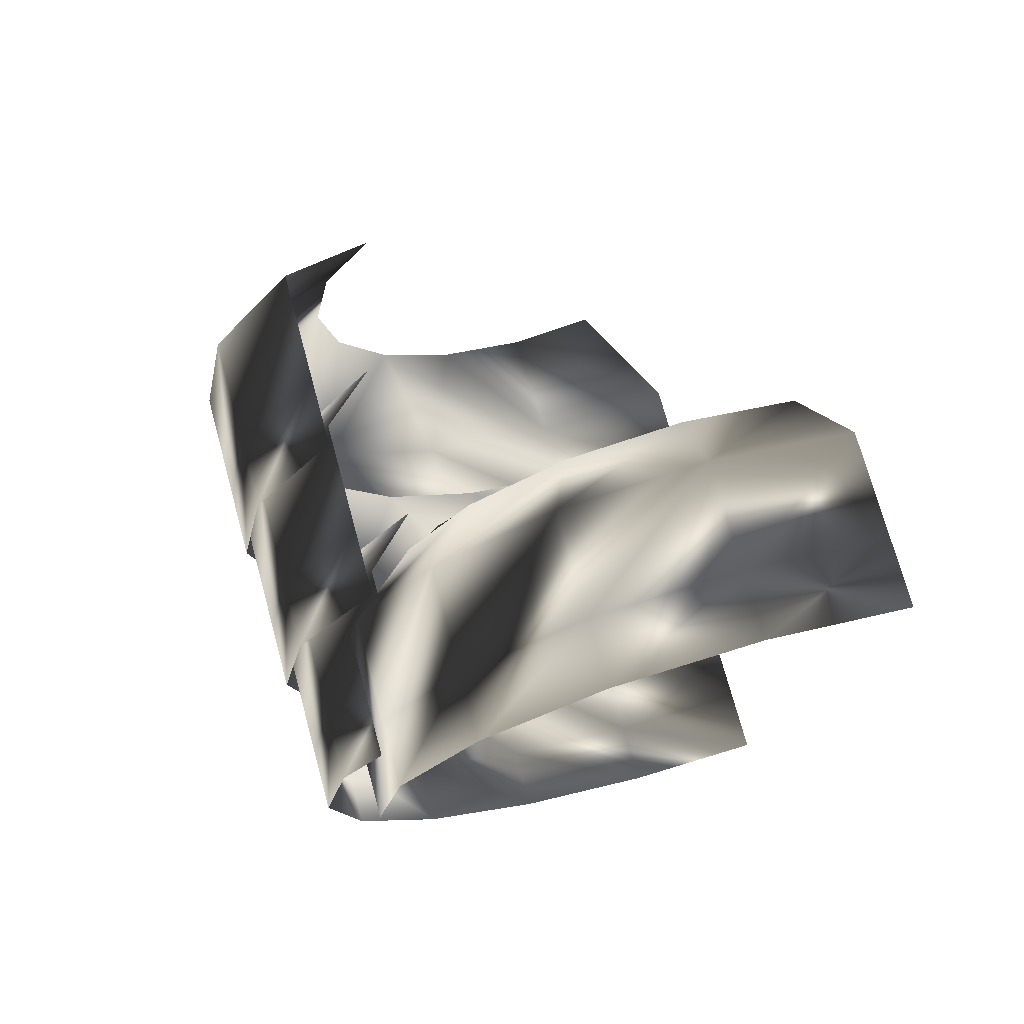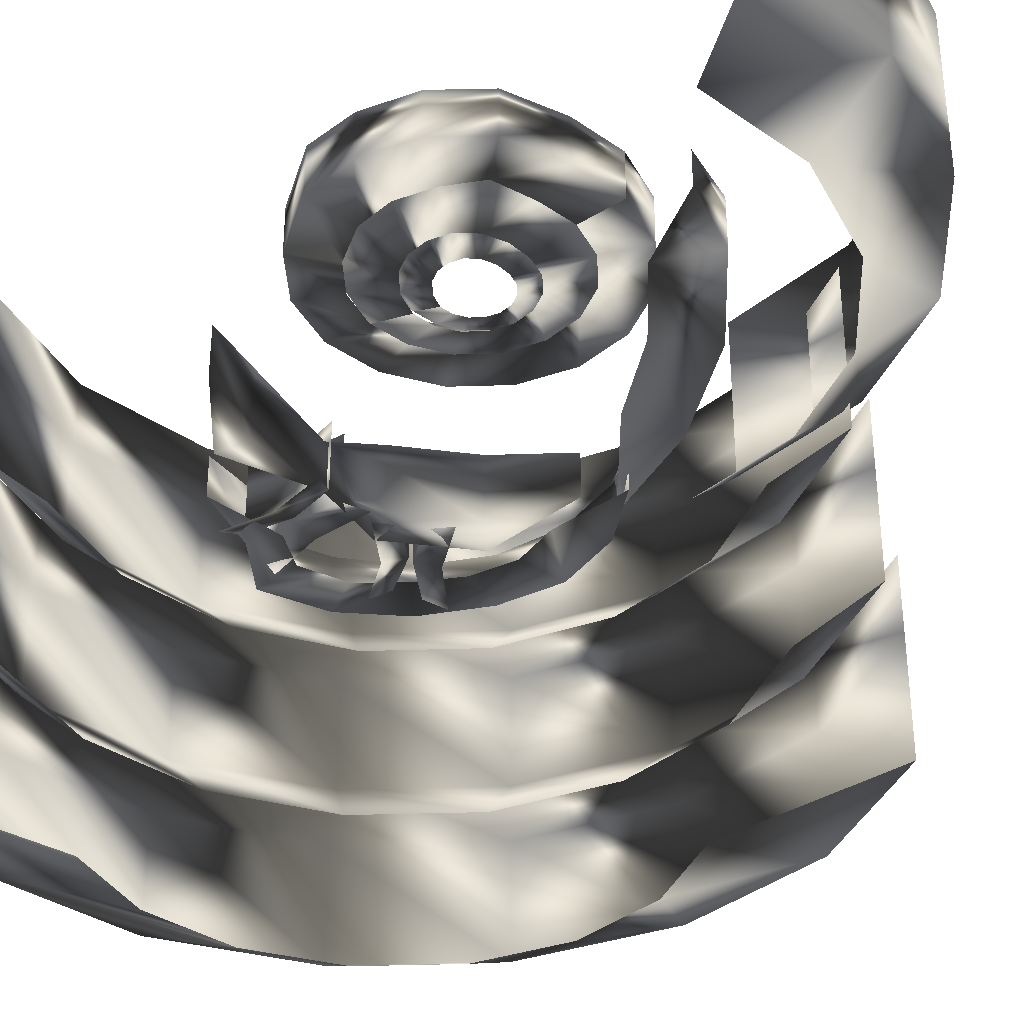
<metadata>
{"format":"obj","ext":"obj","renderer":"f3d","projection":"perspective","resolution":1024,"background":"white","views":[{"elev":73.0,"azim":164.8,"up":"+Z"},{"elev":-35.4,"azim":-53.8,"up":"+Y"}]}
</metadata>
<code>
o mesh0
v 58.87 -61.34 47.54
v 57.44 -61.34 49.35
v 57.44 -62.25 49.35
v 58.87 -62.25 47.54
v 60.98 -61.34 46.35
v 57.44 -64.45 49.35
v 60.98 -62.25 46.35
v 58.87 -64.35 47.54
v 57.74 -64.62 50.41
v 59.54 -64.62 48.4
v 60.98 -64.45 46.35
v 61.93 -64.62 46.87
v 53.12 -64.62 45.67
v 52.46 -64.62 48.25
v 53.42 -64.45 47.97
v 54.12 -64.35 45.79
v 52.87 -64.62 43.2
v 53.42 -62.25 47.97
v 53.76 -64.45 43.7
v 54.12 -62.25 45.79
v 53.42 -61.34 47.97
v 54.12 -61.34 45.79
v 53.76 -62.25 43.7
v 53.76 -61.34 43.7
v 58.01 -64.62 46.74
v 55.71 -64.62 48.09
v 56.59 -64.45 48.58
v 58.63 -64.35 47.53
v 59.59 -64.62 44.83
v 56.59 -62.25 48.58
v 59.86 -64.45 45.82
v 58.63 -62.25 47.53
v 56.59 -61.34 48.58
v 58.63 -61.34 47.53
v 59.86 -62.25 45.82
v 59.86 -61.34 45.82
v 54.27 -61.34 45.55
v 54.29 -61.34 47.85
v 54.29 -62.25 47.85
v 54.27 -62.25 45.55
v 55.17 -61.34 43.3
v 54.29 -64.45 47.85
v 55.17 -62.25 43.3
v 54.27 -64.35 45.55
v 55.19 -64.62 48.5
v 55.33 -64.62 45.8
v 55.17 -64.45 43.3
v 56.24 -64.62 43.11
v 45.04 -54.03 71.56
v 45.04 -51.06 71.56
v 51.43 -51.06 72.83
v 51.43 -54.03 72.83
v 45.04 -58.77 71.56
v 57.81 -51.06 71.56
v 51.43 -58.77 72.83
v 46.32 -61.72 68.48
v 51.43 -61.72 69.5
v 57.81 -58.77 71.56
v 56.53 -61.72 68.48
v 57.81 -54.03 71.56
v 63.22 -51.06 67.95
v 63.22 -54.03 67.95
v 66.84 -51.06 62.54
v 63.22 -58.77 67.95
v 60.86 -61.72 65.59
v 66.84 -58.77 62.54
v 63.76 -61.72 61.26
v 66.84 -54.03 62.54
v 68.11 -51.06 56.15
v 68.11 -54.03 56.15
v 68.11 -58.77 56.15
v 64.77 -61.72 56.15
v 66.08 -69.96 63.83
v 66.08 -66.69 63.83
v 70.05 -66.69 57.89
v 70.05 -69.96 57.89
v 66.08 -75.17 63.83
v 71.45 -66.69 50.87
v 70.05 -75.17 57.89
v 61.77 -78.4 58.09
v 64.12 -78.4 54.58
v 71.45 -75.17 50.87
v 64.94 -78.4 50.45
v 71.45 -69.96 50.87
v 70.05 -66.69 43.85
v 70.05 -69.96 43.85
v 66.08 -66.69 37.91
v 70.05 -75.17 43.85
v 64.12 -78.4 46.31
v 66.08 -75.17 37.91
v 61.77 -78.4 42.81
v 66.08 -69.96 37.91
v 60.13 -66.69 33.93
v 60.13 -69.96 33.93
v 53.12 -66.69 32.54
v 60.13 -75.17 33.93
v 58.27 -78.4 40.47
v 53.12 -75.17 32.54
v 54.14 -78.4 39.65
v 53.12 -69.96 32.54
v 46.1 -66.69 33.93
v 46.1 -69.96 33.93
v 46.1 -75.17 33.93
v 50 -78.4 40.47
v 65.9 -62.69 63.35
v 65.9 -59.54 63.35
v 69.73 -59.54 57.62
v 69.73 -62.69 57.62
v 65.9 -67.71 63.35
v 71.07 -59.54 50.87
v 69.73 -67.71 57.62
v 63.41 -70.82 60.85
v 66.47 -70.82 56.27
v 71.07 -67.71 50.87
v 67.54 -70.82 50.87
v 71.07 -62.69 50.87
v 69.73 -59.54 44.12
v 69.73 -62.69 44.12
v 65.9 -59.54 38.39
v 69.73 -67.71 44.12
v 66.47 -70.82 45.47
v 65.9 -67.71 38.39
v 63.41 -70.82 40.89
v 65.9 -62.69 38.39
v 60.18 -59.54 34.56
v 60.18 -62.69 34.56
v 53.42 -59.54 33.22
v 60.18 -67.71 34.56
v 58.83 -70.82 37.82
v 53.42 -67.71 33.22
v 53.42 -70.82 36.75
v 53.42 -62.69 33.22
v 46.67 -59.54 34.56
v 46.67 -62.69 34.56
v 46.67 -67.71 34.56
v 48.02 -70.82 37.82
v 65.65 -56.02 62.67
v 65.65 -53.04 62.67
v 69.27 -53.04 57.25
v 69.27 -56.02 57.25
v 65.65 -60.76 62.67
v 70.54 -53.04 50.87
v 69.27 -60.76 57.25
v 63.3 -63.7 60.31
v 66.19 -63.7 55.98
v 70.54 -60.76 50.87
v 67.2 -63.7 50.87
v 70.54 -56.02 50.87
v 69.27 -53.04 44.49
v 69.27 -56.02 44.49
v 65.65 -53.04 39.07
v 69.27 -60.76 44.49
v 66.19 -63.7 45.76
v 65.65 -60.76 39.07
v 63.3 -63.7 41.43
v 65.65 -56.02 39.07
v 60.24 -53.04 35.46
v 60.24 -56.02 35.46
v 53.86 -53.04 34.19
v 60.24 -60.76 35.46
v 58.97 -63.7 38.54
v 53.86 -60.76 34.19
v 53.86 -63.7 37.52
v 53.86 -56.02 34.19
v 47.47 -53.04 35.46
v 47.47 -56.02 35.46
v 47.47 -60.76 35.46
v 48.75 -63.7 38.54
v 51.43 -58.57 50.82
v 51.43 -58.05 50.82
v 49.52 -57.87 51.19
v 49.52 -58.39 51.19
v 51.43 -59.69 51.22
v 47.91 -57.66 52.27
v 49.67 -59.55 51.57
v 51.43 -60.16 53.22
v 50.45 -60.05 53.41
v 48.19 -59.39 52.55
v 49.62 -59.85 53.97
v 47.91 -58.18 52.27
v 46.83 -57.55 53.88
v 46.83 -58.07 53.88
v 46.45 -57.55 55.78
v 47.21 -59.3 54.03
v 49.06 -59.85 54.8
v 46.86 -59.3 55.78
v 48.87 -59.85 55.78
v 46.45 -58.07 55.78
v 46.83 -57.55 57.68
v 46.83 -58.07 57.68
v 47.91 -57.66 59.28
v 47.21 -59.3 57.52
v 49.06 -59.85 56.76
v 48.19 -59.39 59
v 49.62 -59.92 57.59
v 47.91 -58.18 59.28
v 49.52 -57.87 60.36
v 49.52 -58.39 60.36
v 51.43 -58.05 60.74
v 49.67 -59.55 59.99
v 50.45 -60.05 58.14
v 51.43 -59.69 60.33
v 51.43 -60.16 58.33
v 51.43 -58.57 60.74
v 53.34 -58.05 60.36
v 53.34 -58.57 60.36
v 54.95 -58.05 59.28
v 53.18 -59.69 59.99
v 52.41 -60.16 58.14
v 54.66 -59.69 59
v 53.24 -60.16 57.59
v 54.95 -58.57 59.28
v 56.02 -58.05 57.68
v 56.02 -58.57 57.68
v 56.4 -58.05 55.78
v 55.65 -59.69 57.52
v 53.79 -60.16 56.76
v 55.99 -59.69 55.78
v 53.98 -60.16 55.78
v 56.4 -58.57 55.78
v 56.02 -58.05 53.88
v 56.02 -58.57 53.88
v 54.95 -58.05 52.27
v 55.65 -59.69 54.03
v 53.79 -60.16 54.8
v 54.66 -59.69 52.55
v 53.24 -60.16 53.97
v 54.95 -58.57 52.27
v 53.34 -58.05 51.19
v 53.34 -58.57 51.19
v 51.43 -58.05 50.82
v 51.43 -58.57 50.82
v 53.18 -59.69 51.57
v 52.41 -60.16 53.41
v 51.43 -59.69 51.22
v 51.43 -60.16 53.22
v 51.54 -59.14 52.37
v 51.54 -58.76 52.37
v 50.19 -58.62 52.64
v 50.19 -59.01 52.64
v 51.54 -59.97 53.18
v 49.06 -58.47 53.39
v 50.5 -59.87 53.38
v 51.54 -60.33 54.35
v 50.96 -60.24 54.47
v 49.63 -59.75 53.96
v 50.47 -60.09 54.79
v 49.06 -58.86 53.39
v 48.3 -58.39 54.52
v 48.3 -58.77 54.52
v 48.04 -58.39 55.86
v 49.05 -59.69 54.83
v 50.14 -60.09 55.28
v 48.85 -59.69 55.86
v 50.03 -60.09 55.86
v 48.04 -58.77 55.86
v 48.3 -58.39 57.2
v 48.3 -58.77 57.2
v 49.06 -58.47 58.33
v 49.05 -59.69 56.89
v 50.14 -60.09 56.44
v 49.63 -59.75 57.76
v 50.47 -60.15 56.93
v 49.06 -58.86 58.33
v 50.19 -58.62 59.08
v 50.19 -59.01 59.08
v 51.54 -58.76 59.35
v 50.5 -59.87 58.34
v 50.96 -60.24 57.25
v 51.54 -59.97 58.55
v 51.54 -60.33 57.37
v 51.54 -59.14 59.35
v 52.88 -58.76 59.08
v 52.88 -59.14 59.08
v 54.01 -58.76 58.33
v 52.57 -59.97 58.34
v 52.11 -60.33 57.25
v 53.44 -59.97 57.76
v 52.6 -60.33 56.93
v 54.01 -59.14 58.33
v 54.77 -58.76 57.2
v 54.77 -59.14 57.2
v 55.03 -58.76 55.86
v 54.02 -59.97 56.89
v 52.93 -60.33 56.44
v 54.23 -59.97 55.86
v 53.04 -60.33 55.86
v 55.03 -59.14 55.86
v 54.77 -58.76 54.52
v 54.77 -59.14 54.52
v 54.01 -58.76 53.39
v 54.02 -59.97 54.83
v 52.93 -60.33 55.28
v 53.44 -59.97 53.96
v 52.6 -60.33 54.79
v 54.01 -59.14 53.39
v 52.88 -58.76 52.64
v 52.88 -59.14 52.64
v 51.54 -58.76 52.37
v 51.54 -59.14 52.37
v 52.57 -59.97 53.38
v 52.11 -60.33 54.47
v 51.54 -59.97 53.18
v 51.54 -60.33 54.35
v 51.3 -59.66 62.44
v 51.3 -59.78 60.38
v 49.57 -59.78 60.04
v 48.77 -59.66 61.94
v 51.3 -58.17 62.44
v 48.1 -59.32 59.06
v 48.77 -58.17 61.94
v 51.3 -57.52 62.44
v 48.77 -57.52 61.94
v 46.63 -57.72 60.52
v 46.63 -57.06 60.52
v 46.63 -59.21 60.52
v 47.12 -59.58 57.59
v 45.2 -59.17 58.38
v 46.78 -59.58 55.86
v 45.2 -57.68 58.38
v 45.2 -57.02 58.38
v 44.7 -57.68 55.86
v 44.7 -57.02 55.86
v 44.7 -59.17 55.86
v 47.12 -59.58 54.13
v 45.16 -59.21 53.34
v 48.1 -59.78 52.66
v 45.16 -57.72 53.34
v 45.16 -56.87 53.34
v 46.63 -58.17 51.2
v 46.63 -57.52 51.2
v 46.63 -59.66 51.2
v 49.57 -59.78 51.68
v 48.77 -59.66 49.78
v 51.3 -59.78 51.34
v 48.77 -58.17 49.78
v 48.77 -57.52 49.78
v 51.3 -58.17 49.28
v 51.3 -57.52 49.28
v 51.3 -59.66 49.28
v 53.03 -59.78 51.68
v 53.83 -59.66 49.78
v 54.5 -59.78 52.66
v 53.83 -58.17 49.78
v 53.83 -57.52 49.78
v 55.97 -58.17 51.2
v 55.97 -57.52 51.2
v 55.97 -59.66 51.2
v 55.48 -59.78 54.13
v 57.4 -59.66 53.34
v 55.82 -59.78 55.86
v 57.4 -58.17 53.34
v 57.4 -57.52 53.34
v 57.9 -58.17 55.86
v 57.9 -57.52 55.86
v 57.9 -59.66 55.86
v 55.48 -59.78 57.59
v 57.4 -59.66 58.38
v 54.5 -59.78 59.06
v 57.4 -58.17 58.38
v 57.4 -57.52 58.38
v 55.97 -58.17 60.52
v 55.97 -57.52 60.52
v 55.97 -59.66 60.52
v 53.03 -59.78 60.04
v 53.83 -59.66 61.94
v 51.3 -59.78 60.38
v 51.3 -59.66 62.44
v 53.83 -58.17 61.94
v 53.83 -57.52 61.94
v 51.3 -58.17 62.44
v 51.3 -57.52 62.44
v 55.57 -57.26 63.8
v 58.41 -58.75 61.77
v 55.57 -57.94 63.8
v 52.16 -57.94 64.6
v 52.16 -59.6 64.6
v 55.57 -59.6 63.8
v 54.39 -59.79 61.25
v 58.41 -59.43 61.77
v 60.26 -60.36 58.8
v 60.26 -61.04 58.8
v 60.83 -62.67 55.35
v 58.41 -61.09 61.77
v 56.35 -61.29 59.85
v 60.26 -62.7 58.8
v 60.83 -64.32 55.35
v 57.62 -62.89 57.81
v 58.39 -61.34 51.21
v 59.34 -62.25 54.85
v 58.39 -62.25 51.21
v 55.8 -61.34 48.71
v 59.34 -64.24 54.85
v 55.8 -62.25 48.71
v 53.31 -62.25 47.75
v 58.39 -64.45 51.21
v 59.67 -64.62 50.4
v 55.8 -64.35 48.71
v 53.31 -64.45 47.75
v 56.66 -64.62 47.48
v 49.45 -62.25 47.68
v 49.45 -64.45 47.68
v 49.17 -64.62 46.23
v 45.82 -64.45 48.89
v 45.82 -62.25 48.89
v 49.45 -61.34 47.68
v 54.19 -64.48 43.42
v 51.1 -64.48 44.2
v 54.48 -64.61 44.96
v 56.25 -64.61 44.14
v 51.1 -62.68 44.2
v 56.75 -64.48 41.77
v 58.29 -64.61 45
v 54.19 -62.68 43.42
v 54.19 -61.95 43.42
v 56.75 -62.68 41.77
v 56.75 -61.95 41.77
v 59.61 -64.48 43.08
v 59.91 -64.36 46.61
v 61.93 -64.28 45.24
v 60.8 -64.44 48.71
v 59.61 -62.68 43.08
v 59.61 -61.95 43.08
v 61.93 -62.68 45.24
v 61.93 -61.95 45.24
v 63.18 -64.28 48.2
v 60.81 -64.61 50.99
v 63.19 -64.48 51.41
v 59.95 -64.61 53.11
v 63.18 -62.68 48.2
v 63.18 -61.95 48.2
v 63.19 -62.68 51.41
v 63.19 -61.95 51.41
v 61.98 -64.48 54.38
v 59.72 -64.48 56.67
v 61.98 -62.68 54.38
v 61.98 -61.95 54.38
v 59.72 -62.68 56.67
f 1 2 3
f 3 4 1
f 5 1 4
f 6 4 3
f 7 5 4
f 4 8 7
f 8 4 6
f 6 9 8
f 10 8 9
f 8 10 11
f 11 7 8
f 11 10 12
f 13 14 15
f 15 16 13
f 17 13 16
f 18 16 15
f 19 17 16
f 16 18 20
f 20 19 16
f 20 18 21
f 21 22 20
f 23 20 22
f 19 20 23
f 23 22 24
f 25 26 27
f 27 28 25
f 29 25 28
f 30 28 27
f 31 29 28
f 28 30 32
f 32 31 28
f 32 30 33
f 33 34 32
f 35 32 34
f 31 32 35
f 35 34 36
f 37 38 39
f 39 40 37
f 41 37 40
f 42 40 39
f 43 41 40
f 40 44 43
f 44 40 42
f 42 45 44
f 46 44 45
f 44 46 47
f 47 43 44
f 47 46 48
f 49 50 51
f 51 52 49
f 53 49 52
f 54 52 51
f 53 52 55
f 55 56 53
f 57 56 55
f 55 58 57
f 59 57 58
f 60 58 55
f 55 52 60
f 54 60 52
f 60 54 61
f 61 62 60
f 58 60 62
f 63 62 61
f 58 62 64
f 64 59 58
f 65 59 64
f 64 66 65
f 67 65 66
f 68 66 64
f 64 62 68
f 63 68 62
f 68 63 69
f 69 70 68
f 66 68 70
f 70 71 66
f 67 66 71
f 71 72 67
f 73 74 75
f 75 76 73
f 77 73 76
f 78 76 75
f 77 76 79
f 79 80 77
f 81 80 79
f 79 82 81
f 83 81 82
f 84 82 79
f 79 76 84
f 78 84 76
f 84 78 85
f 85 86 84
f 82 84 86
f 87 86 85
f 82 86 88
f 88 83 82
f 89 83 88
f 88 90 89
f 91 89 90
f 92 90 88
f 88 86 92
f 87 92 86
f 92 87 93
f 93 94 92
f 90 92 94
f 95 94 93
f 90 94 96
f 96 91 90
f 97 91 96
f 96 98 97
f 99 97 98
f 100 98 96
f 96 94 100
f 95 100 94
f 100 95 101
f 101 102 100
f 98 100 102
f 102 103 98
f 99 98 103
f 103 104 99
f 105 106 107
f 107 108 105
f 109 105 108
f 110 108 107
f 109 108 111
f 111 112 109
f 113 112 111
f 111 114 113
f 115 113 114
f 116 114 111
f 111 108 116
f 110 116 108
f 116 110 117
f 117 118 116
f 114 116 118
f 119 118 117
f 114 118 120
f 120 115 114
f 121 115 120
f 120 122 121
f 123 121 122
f 124 122 120
f 120 118 124
f 119 124 118
f 124 119 125
f 125 126 124
f 122 124 126
f 127 126 125
f 122 126 128
f 128 123 122
f 129 123 128
f 128 130 129
f 131 129 130
f 132 130 128
f 128 126 132
f 127 132 126
f 132 127 133
f 133 134 132
f 130 132 134
f 134 135 130
f 131 130 135
f 135 136 131
f 137 138 139
f 139 140 137
f 141 137 140
f 142 140 139
f 141 140 143
f 143 144 141
f 145 144 143
f 143 146 145
f 147 145 146
f 148 146 143
f 143 140 148
f 142 148 140
f 148 142 149
f 149 150 148
f 146 148 150
f 151 150 149
f 146 150 152
f 152 147 146
f 153 147 152
f 152 154 153
f 155 153 154
f 156 154 152
f 152 150 156
f 151 156 150
f 156 151 157
f 157 158 156
f 154 156 158
f 159 158 157
f 154 158 160
f 160 155 154
f 161 155 160
f 160 162 161
f 163 161 162
f 164 162 160
f 160 158 164
f 159 164 158
f 164 159 165
f 165 166 164
f 162 164 166
f 166 167 162
f 163 162 167
f 167 168 163
f 169 170 171
f 171 172 169
f 173 169 172
f 174 172 171
f 173 172 175
f 175 176 173
f 177 176 175
f 175 178 177
f 179 177 178
f 180 178 175
f 175 172 180
f 174 180 172
f 180 174 181
f 181 182 180
f 178 180 182
f 183 182 181
f 178 182 184
f 184 179 178
f 185 179 184
f 184 186 185
f 187 185 186
f 188 186 184
f 184 182 188
f 183 188 182
f 188 183 189
f 189 190 188
f 186 188 190
f 191 190 189
f 186 190 192
f 192 187 186
f 193 187 192
f 192 194 193
f 195 193 194
f 196 194 192
f 192 190 196
f 191 196 190
f 196 191 197
f 197 198 196
f 194 196 198
f 199 198 197
f 194 198 200
f 200 195 194
f 201 195 200
f 200 202 201
f 203 201 202
f 204 202 200
f 200 198 204
f 199 204 198
f 204 199 205
f 205 206 204
f 202 204 206
f 207 206 205
f 202 206 208
f 208 203 202
f 209 203 208
f 208 210 209
f 211 209 210
f 212 210 208
f 208 206 212
f 207 212 206
f 212 207 213
f 213 214 212
f 210 212 214
f 215 214 213
f 210 214 216
f 216 211 210
f 217 211 216
f 216 218 217
f 219 217 218
f 220 218 216
f 216 214 220
f 215 220 214
f 220 215 221
f 221 222 220
f 218 220 222
f 223 222 221
f 218 222 224
f 224 219 218
f 225 219 224
f 224 226 225
f 227 225 226
f 228 226 224
f 224 222 228
f 223 228 222
f 228 223 229
f 229 230 228
f 226 228 230
f 230 229 231
f 231 232 230
f 233 230 232
f 226 230 233
f 233 227 226
f 234 227 233
f 233 235 234
f 232 235 233
f 236 234 235
f 237 238 239
f 239 240 237
f 241 237 240
f 242 240 239
f 241 240 243
f 243 244 241
f 245 244 243
f 243 246 245
f 247 245 246
f 248 246 243
f 243 240 248
f 242 248 240
f 248 242 249
f 249 250 248
f 246 248 250
f 251 250 249
f 246 250 252
f 252 247 246
f 253 247 252
f 252 254 253
f 255 253 254
f 256 254 252
f 252 250 256
f 251 256 250
f 256 251 257
f 257 258 256
f 254 256 258
f 259 258 257
f 254 258 260
f 260 255 254
f 261 255 260
f 260 262 261
f 263 261 262
f 264 262 260
f 260 258 264
f 259 264 258
f 264 259 265
f 265 266 264
f 262 264 266
f 267 266 265
f 262 266 268
f 268 263 262
f 269 263 268
f 268 270 269
f 271 269 270
f 272 270 268
f 268 266 272
f 267 272 266
f 272 267 273
f 273 274 272
f 270 272 274
f 275 274 273
f 270 274 276
f 276 271 270
f 277 271 276
f 276 278 277
f 279 277 278
f 280 278 276
f 276 274 280
f 275 280 274
f 280 275 281
f 281 282 280
f 278 280 282
f 283 282 281
f 278 282 284
f 284 279 278
f 285 279 284
f 284 286 285
f 287 285 286
f 288 286 284
f 284 282 288
f 283 288 282
f 288 283 289
f 289 290 288
f 286 288 290
f 291 290 289
f 286 290 292
f 292 287 286
f 293 287 292
f 292 294 293
f 295 293 294
f 296 294 292
f 292 290 296
f 291 296 290
f 296 291 297
f 297 298 296
f 294 296 298
f 298 297 299
f 299 300 298
f 301 298 300
f 294 298 301
f 301 295 294
f 302 295 301
f 301 303 302
f 300 303 301
f 304 302 303
f 305 306 307
f 307 308 305
f 309 305 308
f 310 308 307
f 309 308 311
f 311 312 309
f 313 312 311
f 311 314 313
f 315 313 314
f 316 314 311
f 311 308 316
f 310 316 308
f 316 310 317
f 317 318 316
f 314 316 318
f 319 318 317
f 314 318 320
f 320 315 314
f 321 315 320
f 320 322 321
f 323 321 322
f 324 322 320
f 320 318 324
f 319 324 318
f 324 319 325
f 325 326 324
f 322 324 326
f 327 326 325
f 322 326 328
f 328 323 322
f 329 323 328
f 328 330 329
f 331 329 330
f 332 330 328
f 328 326 332
f 327 332 326
f 332 327 333
f 333 334 332
f 330 332 334
f 335 334 333
f 330 334 336
f 336 331 330
f 337 331 336
f 336 338 337
f 339 337 338
f 340 338 336
f 336 334 340
f 335 340 334
f 340 335 341
f 341 342 340
f 338 340 342
f 343 342 341
f 338 342 344
f 344 339 338
f 345 339 344
f 344 346 345
f 347 345 346
f 348 346 344
f 344 342 348
f 343 348 342
f 348 343 349
f 349 350 348
f 346 348 350
f 351 350 349
f 346 350 352
f 352 347 346
f 353 347 352
f 352 354 353
f 355 353 354
f 356 354 352
f 352 350 356
f 351 356 350
f 356 351 357
f 357 358 356
f 354 356 358
f 359 358 357
f 354 358 360
f 360 355 354
f 361 355 360
f 360 362 361
f 363 361 362
f 364 362 360
f 360 358 364
f 359 364 358
f 364 359 365
f 365 366 364
f 362 364 366
f 366 365 367
f 367 368 366
f 369 366 368
f 362 366 369
f 369 363 362
f 370 363 369
f 369 371 370
f 368 371 369
f 372 370 371
f 373 374 375
f 375 376 373
f 377 376 375
f 375 378 377
f 379 377 378
f 380 378 375
f 375 374 380
f 381 380 374
f 382 380 381
f 381 383 382
f 380 382 384
f 384 378 380
f 379 378 384
f 384 385 379
f 386 385 384
f 384 382 386
f 383 386 382
f 386 383 387
f 387 388 386
f 385 386 388
f 389 390 391
f 391 392 389
f 393 391 390
f 392 391 394
f 394 395 392
f 396 394 391
f 391 393 396
f 397 396 393
f 396 397 398
f 398 394 396
f 395 394 398
f 398 399 395
f 400 399 398
f 398 397 400
f 401 395 399
f 399 402 401
f 402 399 403
f 403 404 402
f 405 402 404
f 401 402 405
f 405 406 401
f 395 401 406
f 407 408 409
f 409 410 407
f 411 408 407
f 412 407 410
f 410 413 412
f 407 412 414
f 414 411 407
f 415 411 414
f 414 416 415
f 412 416 414
f 417 415 416
f 418 416 412
f 412 413 418
f 419 418 413
f 420 418 419
f 419 421 420
f 418 420 422
f 422 416 418
f 417 416 422
f 422 423 417
f 424 423 422
f 422 420 424
f 425 423 424
f 426 424 420
f 420 421 426
f 427 426 421
f 428 426 427
f 427 429 428
f 426 428 430
f 430 424 426
f 425 424 430
f 430 431 425
f 432 431 430
f 430 428 432
f 433 431 432
f 434 432 428
f 428 429 434
f 435 434 429
f 434 435 436
f 436 432 434
f 433 432 436
f 436 437 433
f 438 437 436
f 436 435 438

</code>
